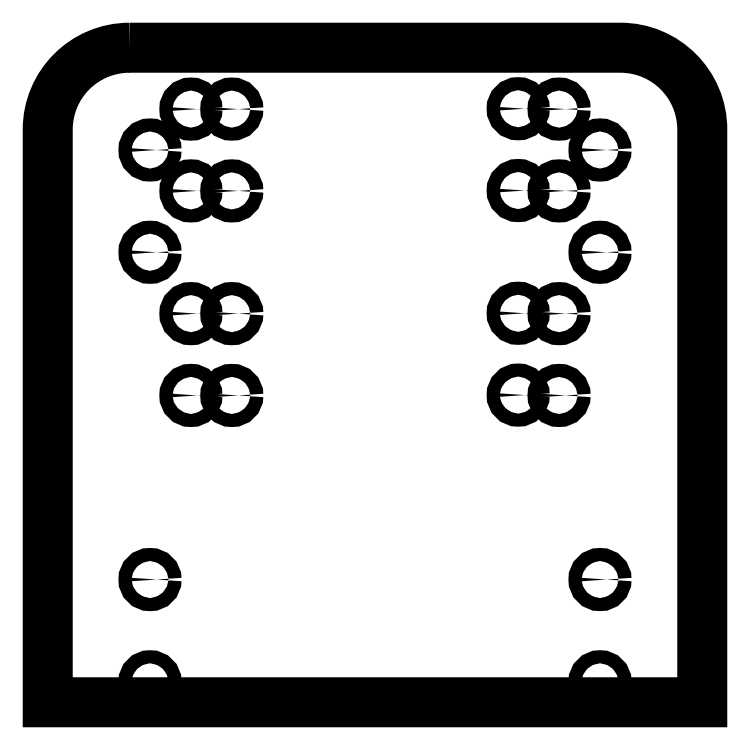
<metadata>
{"format":"dxf","ext":"dxf","renderer":"ezdxf+matplotlib","layout":"modelspace","background":"white","min_lineweight":24,"dpi":150}
</metadata>
<code>
0
SECTION
2
ENTITIES
0
LWPOLYLINE
8
0
90
6
70
1
43
0
10
-15.74
20
58.14
10
104.3
20
58.14
42
-0.4142
10
124.3
20
38.14
10
124.3
20
-101.9
10
-35.74
20
-101.9
10
-35.74
20
38.14
42
-0.4142
0
CIRCLE
8
0
10
-10.75
20
33.14
30
0
40
1.6
210
0
220
0
230
1
0
CIRCLE
8
0
10
-10.75
20
8.139
30
0
40
1.6
210
0
220
0
230
1
0
CIRCLE
8
0
10
-10.75
20
-71.86
30
0
40
1.6
210
0
220
0
230
1
0
CIRCLE
8
0
10
-10.74
20
-96.86
30
0
40
1.6
210
0
220
0
230
1
0
CIRCLE
8
0
10
99.26
20
33.14
30
0
40
1.6
210
0
220
0
230
1
0
CIRCLE
8
0
10
99.26
20
8.139
30
0
40
1.6
210
0
220
0
230
1
0
CIRCLE
8
0
10
99.26
20
-71.86
30
0
40
1.6
210
0
220
0
230
1
0
CIRCLE
8
0
10
99.26
20
-96.86
30
0
40
1.6
210
0
220
0
230
1
0
CIRCLE
8
0
10
9.255
20
-6.861
30
0
40
1.6
210
0
220
0
230
1
0
CIRCLE
8
0
10
9.255
20
-26.86
30
0
40
1.6
210
0
220
0
230
1
0
CIRCLE
8
0
10
79.26
20
-6.771
30
0
40
1.6
210
0
220
0
230
1
0
CIRCLE
8
0
10
79.26
20
-26.77
30
0
40
1.6
210
0
220
0
230
1
0
CIRCLE
8
0
10
89.26
20
-6.861
30
0
40
1.6
210
0
220
0
230
1
0
CIRCLE
8
0
10
89.26
20
-26.86
30
0
40
1.6
210
0
220
0
230
1
0
CIRCLE
8
0
10
-0.7445
20
-6.861
30
0
40
1.6
210
0
220
0
230
1
0
CIRCLE
8
0
10
-0.7445
20
-26.86
30
0
40
1.6
210
0
220
0
230
1
0
CIRCLE
8
0
10
-0.7445
20
43.14
30
0
40
1.6
210
0
220
0
230
1
0
CIRCLE
8
0
10
9.255
20
43.14
30
0
40
1.6
210
0
220
0
230
1
0
CIRCLE
8
0
10
9.255
20
23.14
30
0
40
1.6
210
0
220
0
230
1
0
CIRCLE
8
0
10
-0.7445
20
23.14
30
0
40
1.6
210
0
220
0
230
1
0
CIRCLE
8
0
10
89.26
20
23.14
30
0
40
1.6
210
0
220
0
230
1
0
CIRCLE
8
0
10
79.26
20
23.23
30
0
40
1.6
210
0
220
0
230
1
0
CIRCLE
8
0
10
79.26
20
43.23
30
0
40
1.6
210
0
220
0
230
1
0
CIRCLE
8
0
10
89.26
20
43.14
30
0
40
1.6
210
0
220
0
230
1
0
ENDSEC
0
EOF

</code>
